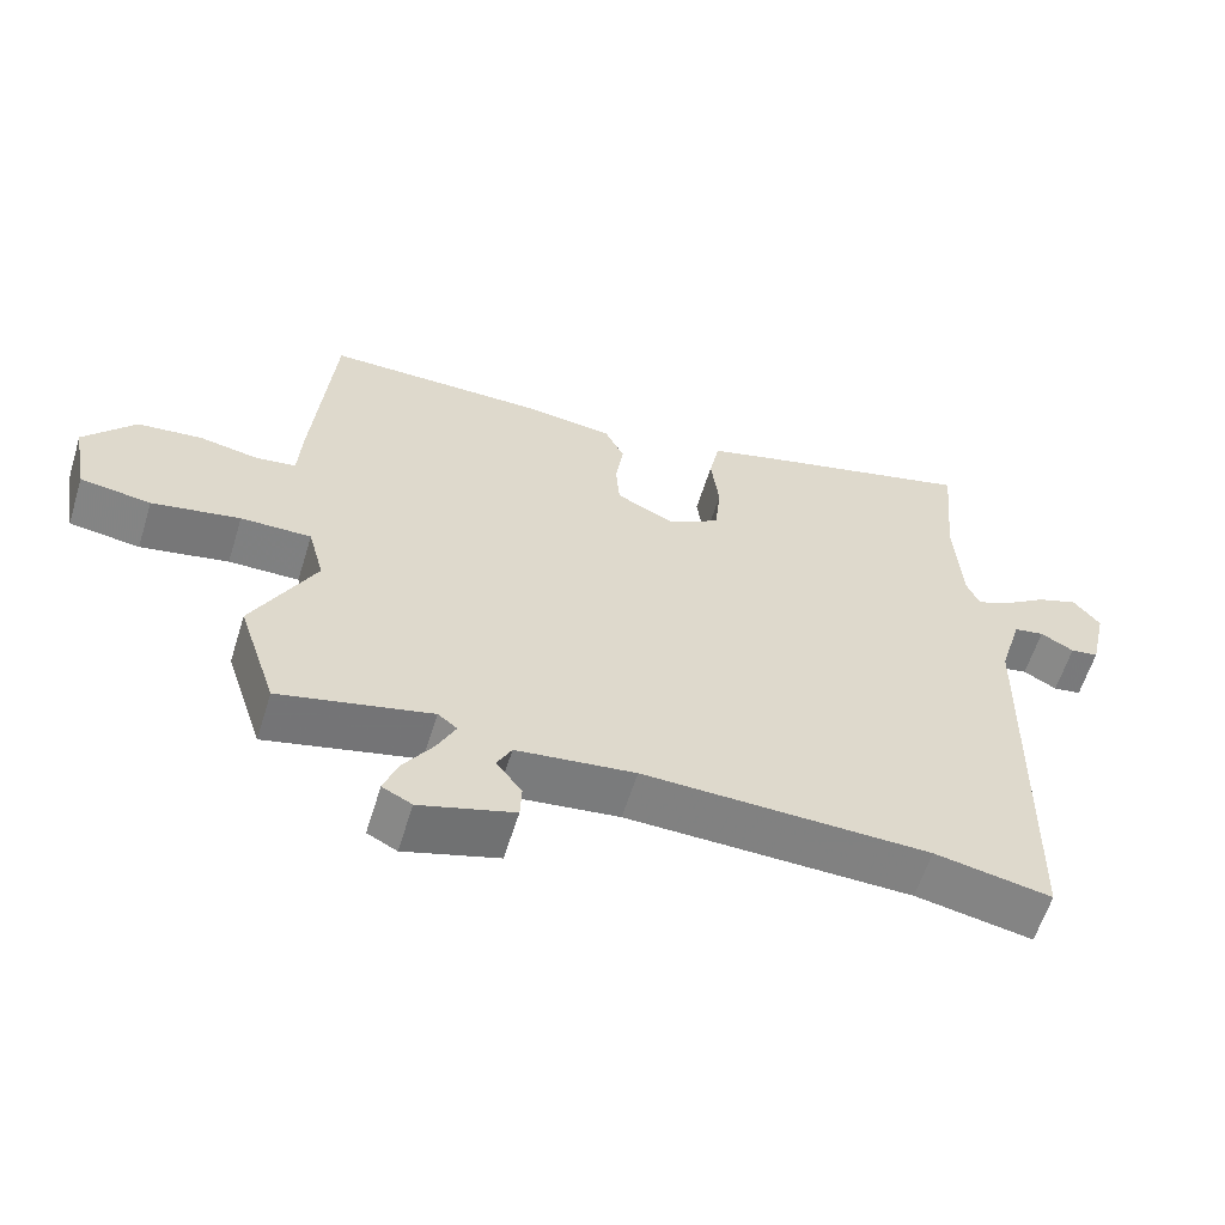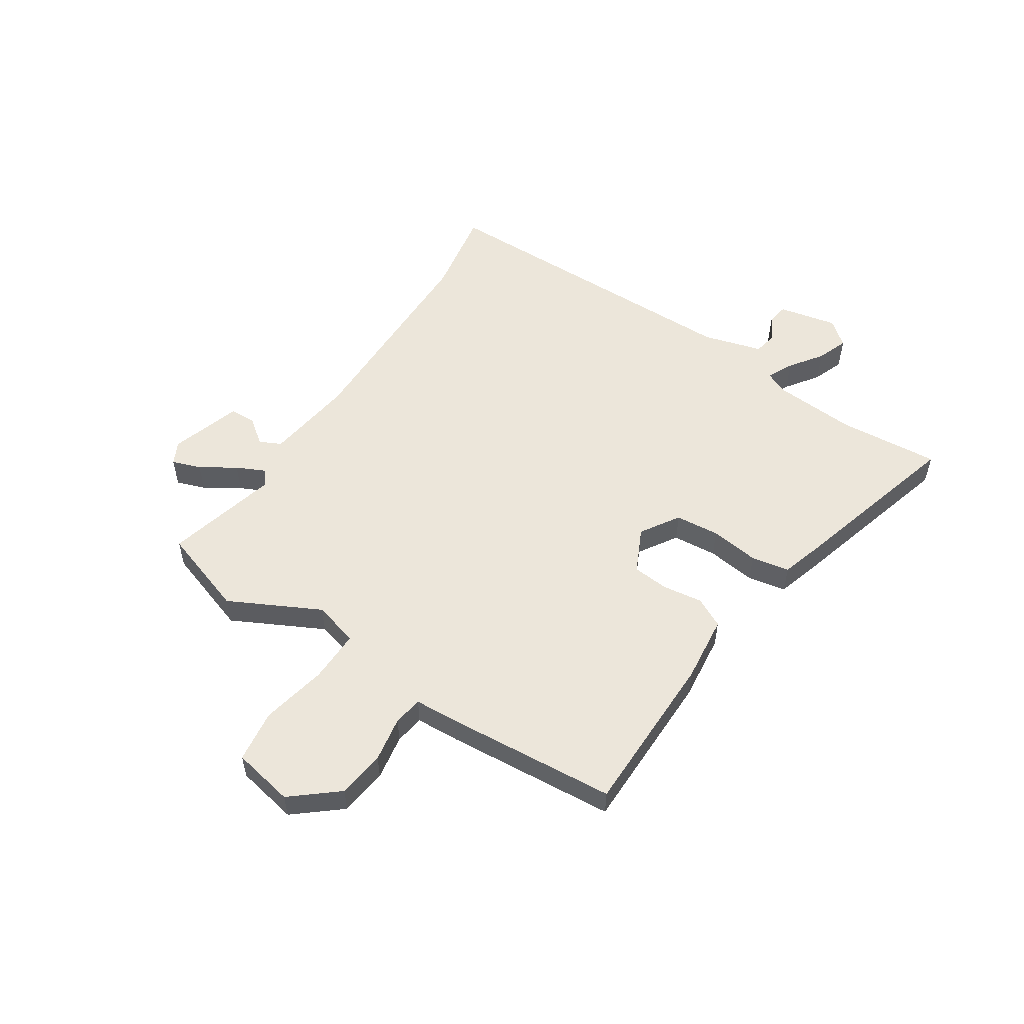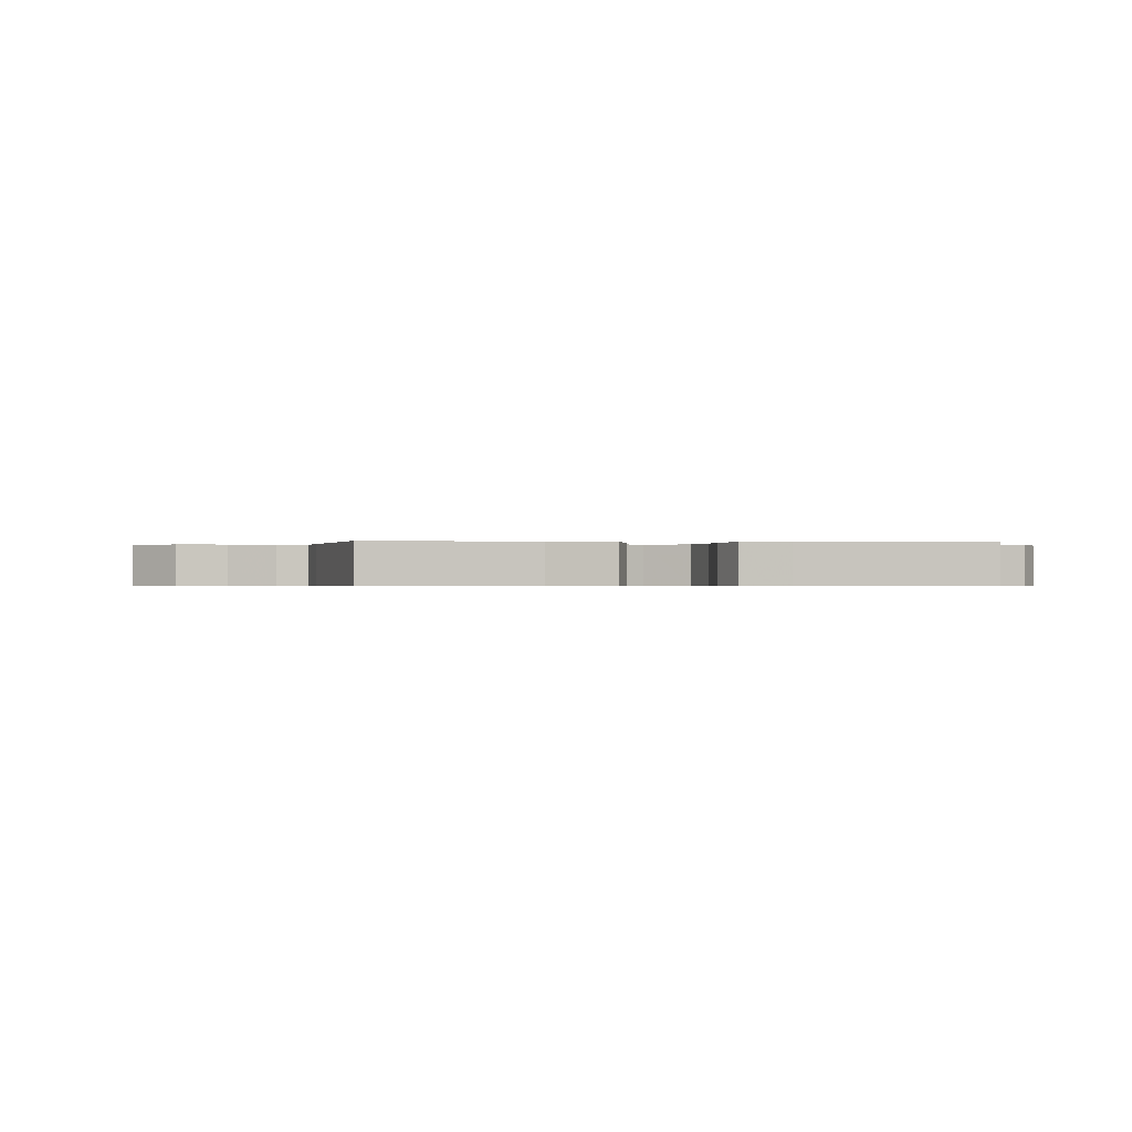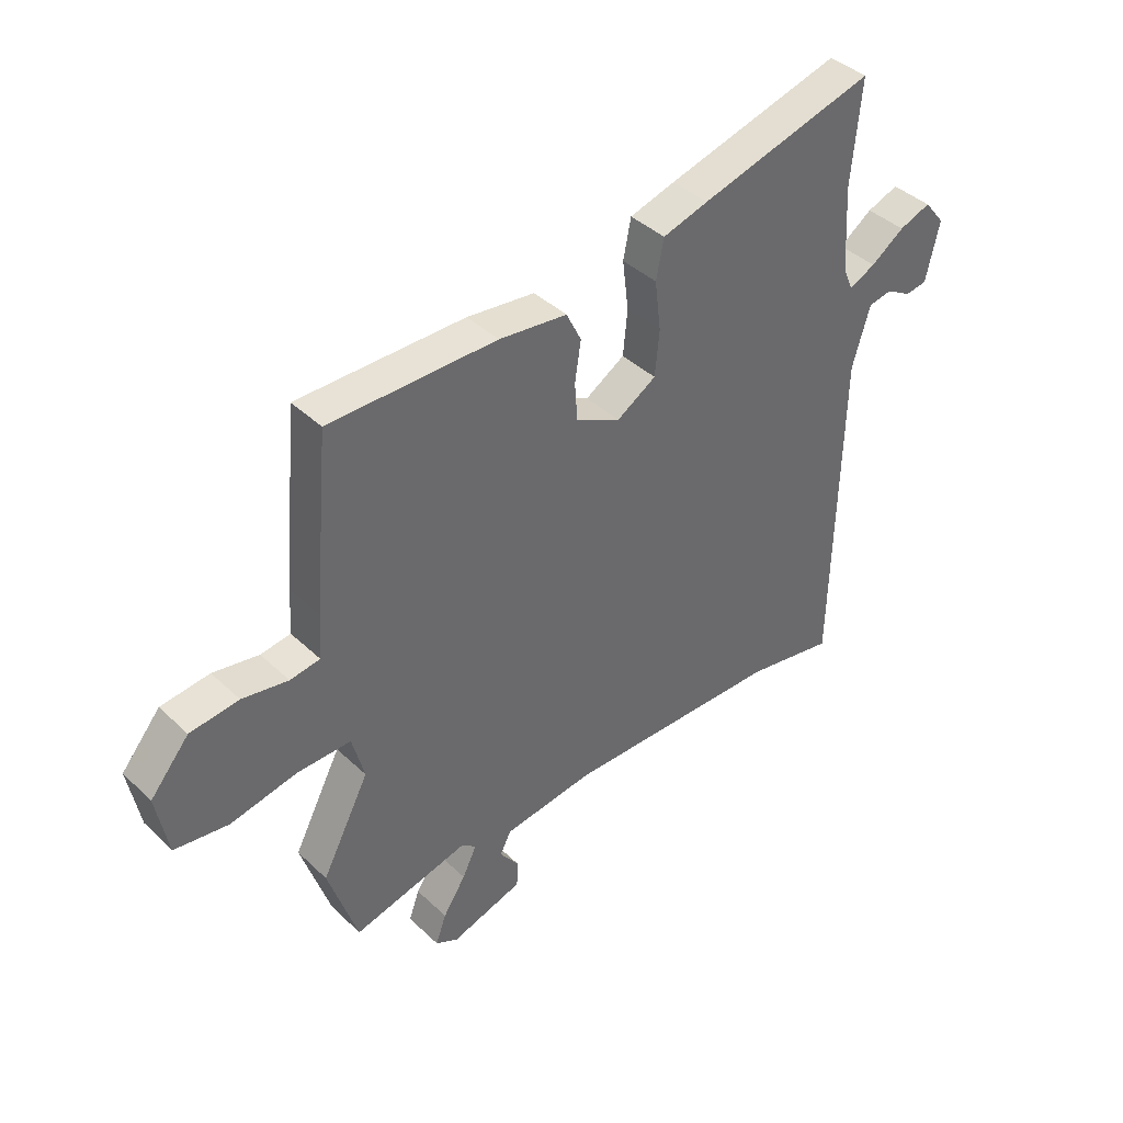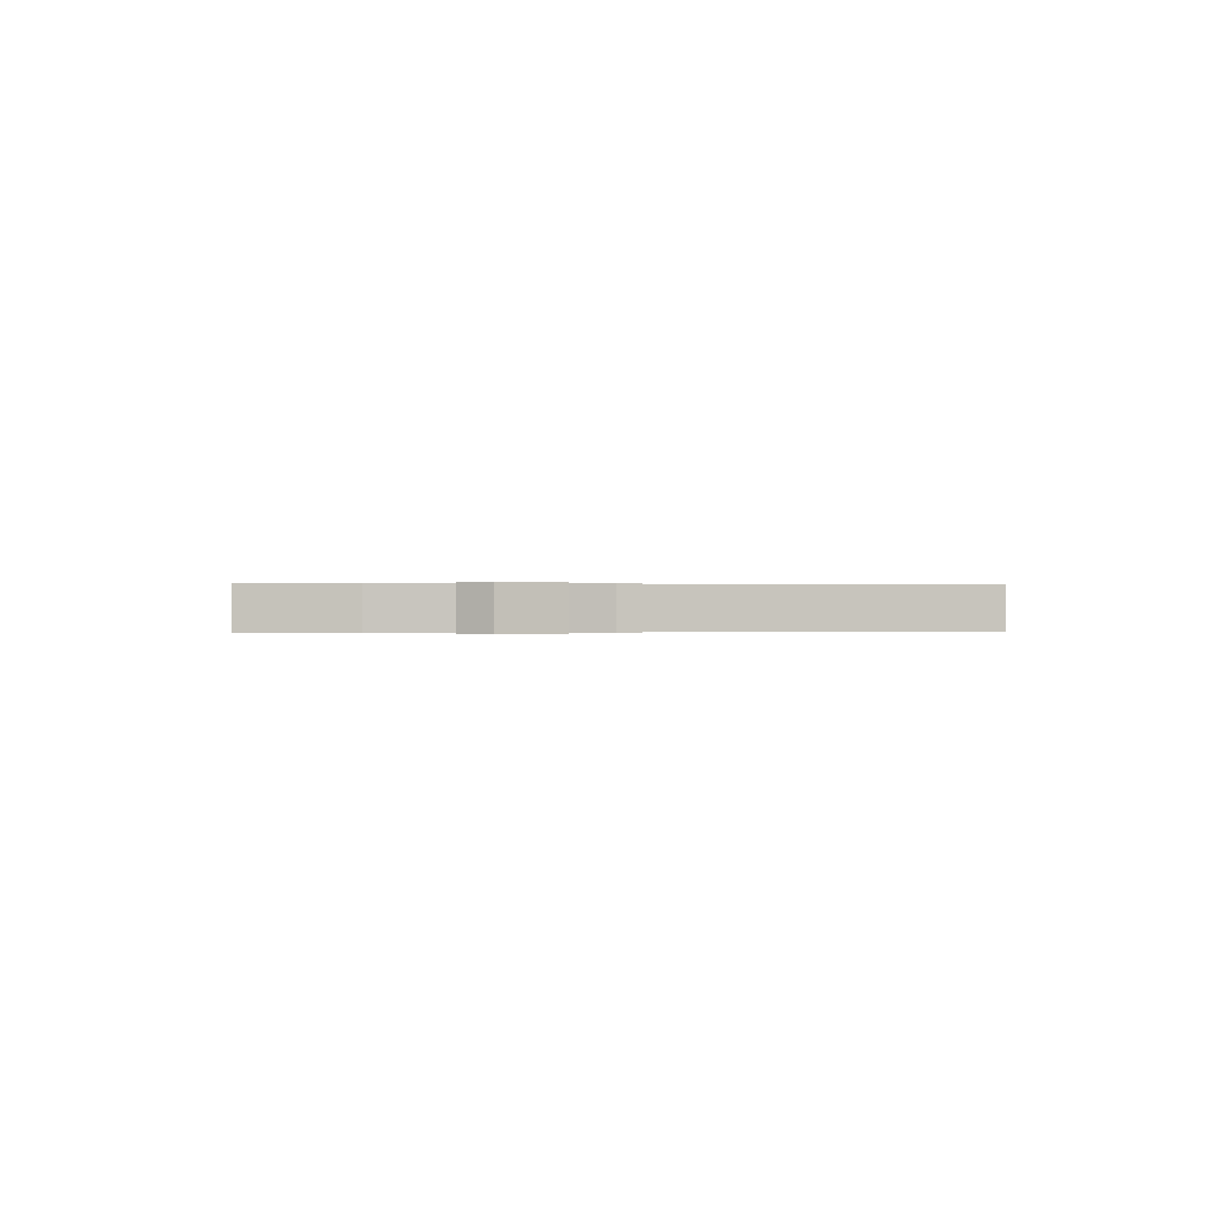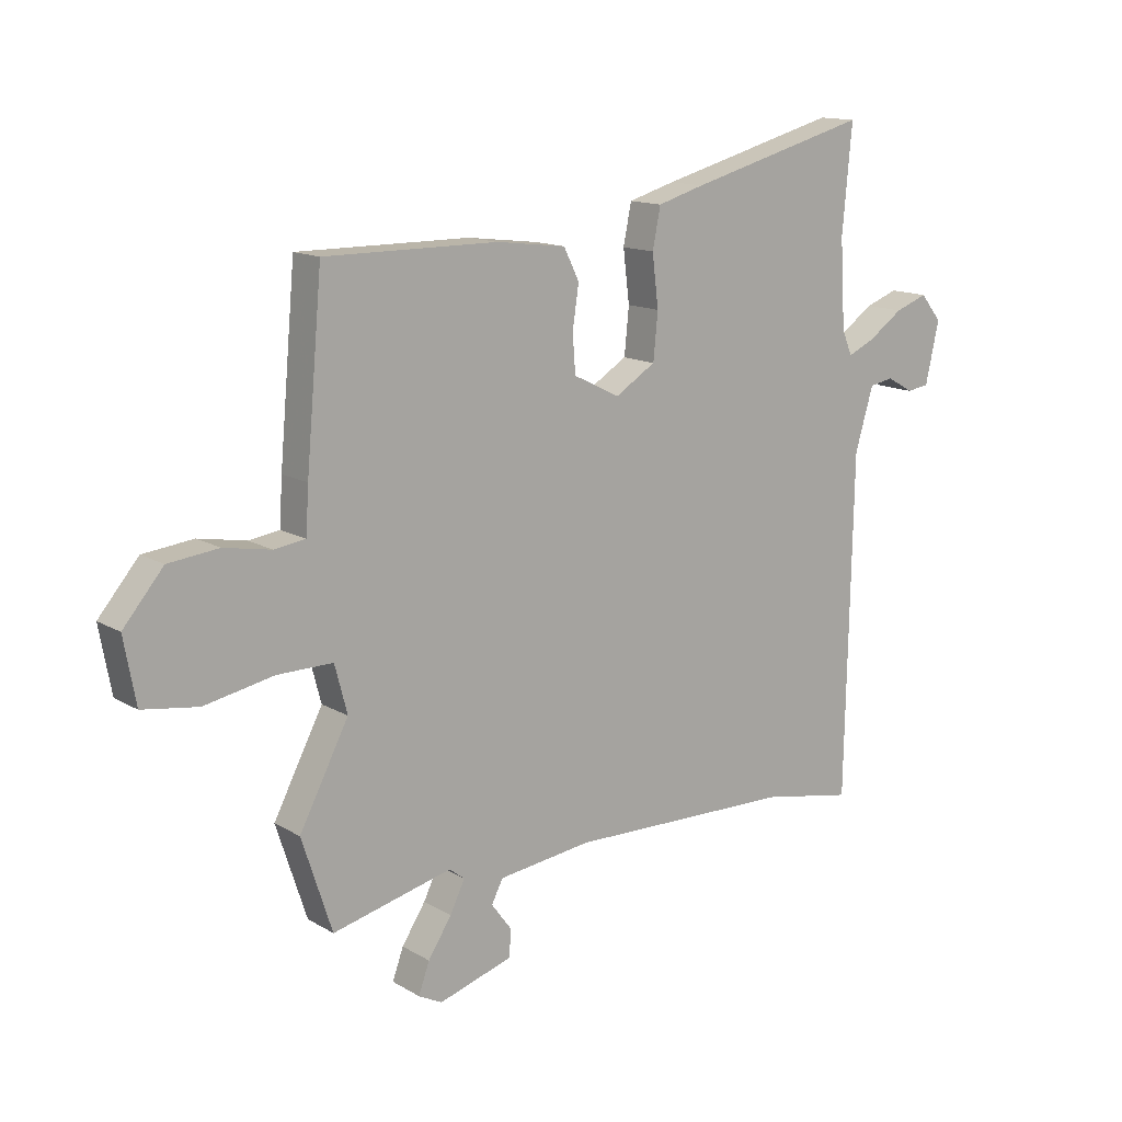
<metadata>
{"format":"obj","ext":"obj","renderer":"f3d","projection":"perspective","resolution":1024,"background":"white","views":[{"elev":-60.1,"azim":-17.2,"up":"+Z"},{"elev":54.3,"azim":-56.2,"up":"+Y"},{"elev":-0.4,"azim":-12.4,"up":"+Y"},{"elev":40.4,"azim":-41.0,"up":"+Z"},{"elev":0.0,"azim":79.0,"up":"+Y"},{"elev":13.7,"azim":-37.8,"up":"+Z"}]}
</metadata>
<code>
v 0.512 0.07 0.633
v 0.495 0.07 0.448
v 0.504 0.07 0.296
v 0.522 0.07 0.253
v 0.57 0.07 0.275
v 0.63 0.07 0.317
v 0.687 0.07 0.338
v 0.724 0.07 0.292
v 0.7 0.07 0.185
v 0.661 0.07 0.179
v 0.615 0.07 0.205
v 0.573 0.07 0.197
v 0.541 0.07 0.089
v 0.529 0.07 -0.505
v 0.368 0.07 -0.475
v -0.027 0.07 -0.467
v -0.191 0.07 -0.488
v -0.211 0.07 -0.527
v -0.176 0.07 -0.574
v -0.178 0.07 -0.622
v -0.308 0.07 -0.662
v -0.349 0.07 -0.641
v -0.33 0.07 -0.588
v -0.289 0.07 -0.525
v -0.263 0.07 -0.472
v -0.29 0.07 -0.451
v -0.499 0.07 -0.502
v -0.552 0.07 -0.34
v -0.466 0.07 -0.175
v -0.488 0.07 -0.092
v -0.585 0.07 -0.093
v -0.706 0.07 -0.117
v -0.803 0.07 -0.103
v -0.824 0.07 0.01
v -0.754 0.07 0.093
v -0.666 0.07 0.103
v -0.583 0.07 0.088
v -0.529 0.07 0.096
v -0.524 0.07 0.176
v -0.496 0.07 0.489
v -0.194 0.07 0.488
v -0.071 0.07 0.473
v -0.044 0.07 0.418
v -0.055 0.07 0.345
v -0.05 0.07 0.278
v 0.031 0.07 0.238
v 0.102 0.07 0.282
v 0.11 0.07 0.363
v 0.099 0.07 0.453
v 0.113 0.07 0.523
v 0.195 0.07 0.547
v 0.512 0 0.633
v 0.495 0 0.448
v 0.504 0 0.296
v 0.522 0 0.253
v 0.57 0 0.275
v 0.63 0 0.317
v 0.687 0 0.338
v 0.724 0 0.292
v 0.7 0 0.185
v 0.661 0 0.179
v 0.615 0 0.205
v 0.573 0 0.197
v 0.541 0 0.089
v 0.529 0 -0.505
v 0.368 0 -0.475
v -0.027 0 -0.467
v -0.191 0 -0.488
v -0.211 0 -0.527
v -0.176 0 -0.574
v -0.178 0 -0.622
v -0.308 0 -0.662
v -0.349 0 -0.641
v -0.33 0 -0.588
v -0.289 0 -0.525
v -0.263 0 -0.472
v -0.29 0 -0.451
v -0.499 0 -0.502
v -0.552 0 -0.34
v -0.466 0 -0.175
v -0.488 0 -0.092
v -0.585 0 -0.093
v -0.706 0 -0.117
v -0.803 0 -0.103
v -0.824 0 0.01
v -0.754 0 0.093
v -0.666 0 0.103
v -0.583 0 0.088
v -0.529 0 0.096
v -0.524 0 0.176
v -0.496 0 0.489
v -0.194 0 0.488
v -0.071 0 0.473
v -0.044 0 0.418
v -0.055 0 0.345
v -0.05 0 0.278
v 0.031 0 0.238
v 0.102 0 0.282
v 0.11 0 0.363
v 0.099 0 0.453
v 0.113 0 0.523
v 0.195 0 0.547
f 51 1 2
f 50 51 2
f 49 50 2
f 48 49 2
f 47 48 2 3
f 46 47 3 4
f 42 43 44
f 41 42 44
f 40 41 44
f 39 40 44
f 38 39 44
f 38 44 45
f 35 36 37
f 34 35 37
f 33 34 37
f 32 33 37
f 31 32 37
f 30 31 37 38
f 38 45 46
f 30 38 46
f 29 30 46
f 29 46 4
f 28 29 4
f 27 28 4
f 26 27 4
f 22 23 24
f 21 22 24
f 20 21 24
f 19 20 24
f 18 19 24
f 17 18 24 25
f 13 14 15
f 12 13 15 16
f 9 10 11
f 8 9 11
f 7 8 11
f 6 7 11
f 5 6 11
f 5 11 12
f 17 25 26
f 16 17 26
f 12 16 26
f 5 12 26
f 4 5 26
f 53 52 102
f 53 102 101
f 53 101 100
f 53 100 99
f 54 53 99 98
f 55 54 98 97
f 95 94 93
f 95 93 92
f 95 92 91
f 95 91 90
f 95 90 89
f 96 95 89
f 88 87 86
f 88 86 85
f 88 85 84
f 88 84 83
f 88 83 82
f 89 88 82 81
f 97 96 89
f 97 89 81
f 97 81 80
f 55 97 80
f 55 80 79
f 55 79 78
f 55 78 77
f 75 74 73
f 75 73 72
f 75 72 71
f 75 71 70
f 75 70 69
f 76 75 69 68
f 66 65 64
f 67 66 64 63
f 62 61 60
f 62 60 59
f 62 59 58
f 62 58 57
f 62 57 56
f 63 62 56
f 77 76 68
f 77 68 67
f 77 67 63
f 77 63 56
f 77 56 55
f 1 52 53 2
f 2 53 54 3
f 3 54 55 4
f 4 55 56 5
f 5 56 57 6
f 6 57 58 7
f 7 58 59 8
f 8 59 60 9
f 9 60 61 10
f 10 61 62 11
f 11 62 63 12
f 12 63 64 13
f 13 64 65 14
f 14 65 66 15
f 15 66 67 16
f 16 67 68 17
f 17 68 69 18
f 18 69 70 19
f 19 70 71 20
f 20 71 72 21
f 21 72 73 22
f 22 73 74 23
f 23 74 75 24
f 24 75 76 25
f 25 76 77 26
f 26 77 78 27
f 27 78 79 28
f 28 79 80 29
f 29 80 81 30
f 30 81 82 31
f 31 82 83 32
f 32 83 84 33
f 33 84 85 34
f 34 85 86 35
f 35 86 87 36
f 36 87 88 37
f 37 88 89 38
f 38 89 90 39
f 39 90 91 40
f 40 91 92 41
f 41 92 93 42
f 42 93 94 43
f 43 94 95 44
f 44 95 96 45
f 45 96 97 46
f 46 97 98 47
f 47 98 99 48
f 48 99 100 49
f 49 100 101 50
f 50 101 102 51
f 51 102 52 1

</code>
